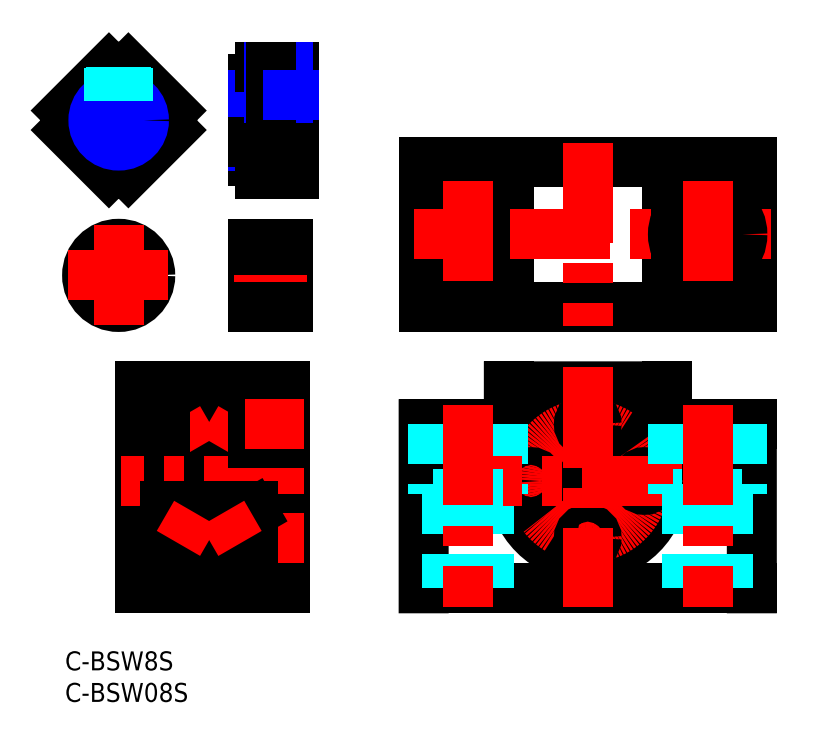
<metadata>
{"format":"dxf","ext":"dxf","renderer":"ezdxf+matplotlib","layout":"modelspace","background":"white","min_lineweight":24,"dpi":150}
</metadata>
<code>
0
SECTION
2
ENTITIES
0
INSERT
8
MSM_CONTINUOUS
2
*U8
10
0
20
0
30
0
0
INSERT
8
MSM_CONTINUOUS
2
*U9
10
0
20
0
30
0
0
LINE
8
MSM_CONTINUOUS
10
56.82
20
10
30
0
11
56.82
21
36
31
0
0
LINE
8
MSM_CONTINUOUS
10
108.8
20
36
30
0
11
108.8
21
10
31
0
0
LINE
8
MSM_CONTINUOUS
10
70.32
20
42
30
0
11
95.32
21
42
31
0
0
CIRCLE
8
MSM_CONTINUOUS
10
82.82
20
27
30
0
40
4
0
LINE
8
MSM_CONTINUOUS
10
95.32
20
36
30
0
11
108.8
21
36
31
0
0
LINE
8
MSM_CONTINUOUS
10
95.32
20
42
30
0
11
95.32
21
36
31
0
0
LINE
8
MSM_CONTINUOUS
10
56.82
20
36
30
0
11
70.32
21
36
31
0
0
LINE
8
MSM_CONTINUOUS
10
70.32
20
42
30
0
11
70.32
21
36
31
0
0
LINE
8
MSM_CONTINUOUS
10
11.84
20
10
30
0
11
11.84
21
42
31
0
0
LINE
8
MSM_CONTINUOUS
10
34.84
20
10
30
0
11
34.84
21
42
31
0
0
LINE
8
MSM_CONTINUOUS
10
34.84
20
10
30
0
11
11.84
21
10
31
0
0
LINE
8
MSM_CONTINUOUS
10
34.84
20
42
30
0
11
11.84
21
42
31
0
0
LINE
8
MSM_CENTER
10
8.5
20
95.66
30
0
11
8.5
21
72.66
31
0
0
LINE
8
MSM_CENTER
10
20
20
84.16
30
0
11
-3
21
84.16
31
0
0
CIRCLE
8
MSM_CONTINUOUS
10
82.82
20
27
30
0
40
6
0
CIRCLE
8
MSM_CONTINUOUS
10
8.5
20
59.58
30
0
40
4
0
CIRCLE
8
MSM_CONTINUOUS
10
8.5
20
59.58
30
0
40
5
0
LINE
8
MSM_CONTINUOUS
10
35.34
20
64.58
30
0
11
35.34
21
54.58
31
0
0
LINE
8
MSM_CONTINUOUS
10
29.84
20
54.58
30
0
11
29.84
21
64.58
31
0
0
LINE
8
MSM_CENTER
10
8.5
20
67.58
30
0
11
8.5
21
51.58
31
0
0
LINE
8
MSM_CENTER
10
0.5
20
59.58
30
0
11
16.5
21
59.58
31
0
0
LINE
8
MSM_CONTINUOUS
10
35.34
20
55.58
30
0
11
29.84
21
55.58
31
0
0
LINE
8
MSM_CENTER
10
38.34
20
59.58
30
0
11
26.84
21
59.58
31
0
0
LINE
8
MSM_CONTINUOUS
10
35.34
20
63.58
30
0
11
29.84
21
63.58
31
0
0
LINE
8
MSM_CONTINUOUS
10
15.84
20
16
30
0
11
15.84
21
38
31
0
0
LINE
8
MSM_CONTINUOUS
10
29.84
20
15
30
0
11
29.84
21
39
31
0
0
CIRCLE
8
MSM_CONTINUOUS
10
82.82
20
27
30
0
40
12
0
CIRCLE
8
MSM_CONTINUOUS
10
82.82
20
27
30
0
40
11.45
0
CIRCLE
8
MSM_CENTER
10
82.82
20
27
30
0
40
9
0
LINE
8
MSM_CONTINUOUS
10
29.84
20
38
30
0
11
15.84
21
38
31
0
0
LINE
8
MSM_CONTINUOUS
10
22.84
20
38
30
0
11
22.84
21
16
31
0
0
LINE
8
MSM_CONTINUOUS
10
29.84
20
31
30
0
11
15.84
21
31
31
0
0
LINE
8
MSM_CONTINUOUS
10
29.34
20
35.23
30
0
11
29.34
21
33
31
0
0
LINE
8
MSM_CONTINUOUS
10
29.09
20
34.98
30
0
11
29.09
21
33
31
0
0
CIRCLE
8
MSM_CONTINUOUS
10
26.34
20
34.5
30
0
40
1.75
0
LINE
8
MSM_CENTER
10
29.94
20
34.5
30
0
11
15.84
21
34.5
31
0
0
LINE
8
MSM_CONTINUOUS
10
29.34
20
33
30
0
11
29.09
21
33
31
0
0
LINE
8
MSM_CENTER
10
26.34
20
38
30
0
11
26.34
21
31
31
0
0
LINE
8
MSM_CONTINUOUS
10
29.84
20
35.75
30
0
11
27.57
21
35.75
31
0
0
LINE
8
MSM_CONTINUOUS
10
23.34
20
35.23
30
0
11
23.34
21
33.25
31
0
0
LINE
8
MSM_CENTER
10
19.34
20
38
30
0
11
19.34
21
31
31
0
0
CIRCLE
8
MSM_CONTINUOUS
10
19.34
20
34.5
30
0
40
1.75
0
LINE
8
MSM_CONTINUOUS
10
25.12
20
33.25
30
0
11
20.57
21
33.25
31
0
0
LINE
8
MSM_CONTINUOUS
10
23.84
20
33.25
30
0
11
25.12
21
33.25
31
0
0
LINE
8
MSM_CONTINUOUS
10
18.12
20
35.75
30
0
11
15.84
21
35.75
31
0
0
LINE
8
MSM_CONTINUOUS
10
27.57
20
33.25
30
0
11
29.84
21
31.94
31
0
0
LINE
8
MSM_CONTINUOUS
10
25.12
20
35.75
30
0
11
22.84
21
37.06
31
0
0
LINE
8
MSM_CONTINUOUS
10
18.12
20
33.25
30
0
11
15.84
21
31.94
31
0
0
LINE
8
MSM_CONTINUOUS
10
20.57
20
35.75
30
0
11
22.84
21
37.06
31
0
0
LINE
8
MSM_CONTINUOUS
10
16.34
20
35.23
30
0
11
16.34
21
33
31
0
0
LINE
8
MSM_CONTINUOUS
10
16.59
20
34.98
30
0
11
16.59
21
33
31
0
0
LINE
8
MSM_CONTINUOUS
10
16.34
20
33
30
0
11
16.59
21
33
31
0
0
LINE
8
MSM_CONTINUOUS
10
22.34
20
35.23
30
0
11
22.34
21
33.25
31
0
0
LINE
8
MSM_CONTINUOUS
10
16.34
20
35.23
30
0
11
17.75
21
35.23
31
0
0
LINE
8
MSM_CONTINUOUS
10
16.59
20
34.98
30
0
11
17.66
21
34.98
31
0
0
LINE
8
MSM_CONTINUOUS
10
20.93
20
35.23
30
0
11
22.34
21
35.23
31
0
0
LINE
8
MSM_CONTINUOUS
10
21.03
20
34.98
30
0
11
22.34
21
34.98
31
0
0
LINE
8
MSM_CONTINUOUS
10
23.34
20
35.23
30
0
11
24.75
21
35.23
31
0
0
LINE
8
MSM_CONTINUOUS
10
23.34
20
34.98
30
0
11
24.66
21
34.98
31
0
0
LINE
8
MSM_CONTINUOUS
10
27.93
20
35.23
30
0
11
29.34
21
35.23
31
0
0
LINE
8
MSM_CONTINUOUS
10
28.03
20
34.98
30
0
11
29.09
21
34.98
31
0
0
LINE
8
MSM_CENTER
10
24.96
20
32.11
30
0
11
27.73
21
36.89
31
0
0
LINE
8
MSM_CENTER
10
20.72
20
32.12
30
0
11
17.97
21
36.88
31
0
0
LINE
8
MSM_CONTINUOUS
10
12.84
20
35
30
0
11
12.84
21
19
31
0
0
LINE
8
MSM_CONTINUOUS
10
15.84
20
21.85
30
0
11
12.84
21
21.85
31
0
0
LINE
8
MSM_CONTINUOUS
10
15.84
20
32.15
30
0
11
12.84
21
32.15
31
0
0
LINE
8
MSM_CONTINUOUS
10
35.34
20
64.58
30
0
11
29.84
21
64.58
31
0
0
LINE
8
MSM_CONTINUOUS
10
29.84
20
54.58
30
0
11
35.34
21
54.58
31
0
0
LINE
8
MSM_CONTINUOUS
10
108.8
20
10
30
0
11
56.82
21
10
31
0
0
ARC
8
MSM_CONTINUOUS
10
8.5
20
84.16
30
0
40
8.5
50
169.6
51
190.4
0
ARC
8
MSM_CONTINUOUS
10
8.5
20
84.16
30
0
40
8.5
50
79.56
51
100.4
0
LINE
8
MSM_CONTINUOUS
10
29.84
20
90.66
30
0
11
29.84
21
77.66
31
0
0
CIRCLE
8
MSM_CONTINUOUS
10
8.5
20
84.16
30
0
40
6.5
0
LINE
8
MSM_CONTINUOUS
10
36.34
20
92.66
30
0
11
36.34
21
75.66
31
0
0
LINE
8
MSM_CONTINUOUS
10
10.04
20
75.8
30
0
11
16.86
21
82.62
31
0
0
LINE
8
MSM_CONTINUOUS
10
30.84
20
92.66
30
0
11
30.84
21
90.66
31
0
0
LINE
8
MSM_CENTER
10
26.84
20
84.16
30
0
11
39.34
21
84.16
31
0
0
LINE
8
MSM_CONTINUOUS
10
16.86
20
85.7
30
0
11
10.04
21
92.51
31
0
0
ARC
8
MSM_CONTINUOUS
10
8.5
20
84.16
30
0
40
8.5
50
349.6
51
10.44
0
LINE
8
MSM_CONTINUOUS
10
0.1407
20
82.62
30
0
11
6.96
21
75.8
31
0
0
ARC
8
MSM_CONTINUOUS
10
8.5
20
84.16
30
0
40
8.5
50
259.6
51
280.4
0
LINE
8
MSM_CONTINUOUS
10
6.96
20
92.51
30
0
11
0.1407
21
85.7
31
0
0
LINE
8
MSM_CONTINUOUS
10
30.84
20
90.66
30
0
11
29.84
21
90.66
31
0
0
LINE
8
MSM_CONTINUOUS
10
30.84
20
77.66
30
0
11
29.84
21
77.66
31
0
0
LINE
8
MSM_CONTINUOUS
10
29.84
20
87.61
30
0
11
36.34
21
87.61
31
0
0
LINE
8
MSM_NARROW
10
29.84
20
88.16
30
0
11
32.34
21
88.16
31
0
0
LINE
8
MSM_NARROW
10
29.84
20
80.16
30
0
11
36.34
21
80.16
31
0
0
LINE
8
MSM_CONTINUOUS
10
36.34
20
92.66
30
0
11
30.84
21
92.66
31
0
0
LINE
8
MSM_CONTINUOUS
10
36.34
20
75.66
30
0
11
30.84
21
75.66
31
0
0
CIRCLE
8
MSM_CONTINUOUS
10
8.5
20
84.16
30
0
40
3.458
0
CIRCLE
8
MSM_NARROW
10
8.5
20
84.16
30
0
40
4
0
LINE
8
MSM_CONTINUOUS
10
29.84
20
80.7
30
0
11
36.34
21
80.7
31
0
0
CIRCLE
8
MSM_CONTINUOUS
10
82.82
20
36
30
0
40
1.4
0
CIRCLE
8
MSM_CONTINUOUS
10
73.82
20
27
30
0
40
1.4
0
CIRCLE
8
MSM_CONTINUOUS
10
82.82
20
18
30
0
40
1.4
0
CIRCLE
8
MSM_CONTINUOUS
10
91.82
20
27
30
0
40
1.4
0
LINE
8
MSM_CENTER
10
33.84
20
95.66
30
0
11
33.84
21
84.61
31
0
0
LINE
8
MSM_CONTINUOUS
10
35.07
20
92.66
30
0
11
35.07
21
87.61
31
0
0
LINE
8
MSM_NARROW
10
35.34
20
92.66
30
0
11
35.34
21
87.61
31
0
0
LINE
8
MSM_NARROW
10
32.34
20
92.66
30
0
11
32.34
21
87.61
31
0
0
LINE
8
MSM_CONTINUOUS
10
32.61
20
92.66
30
0
11
32.61
21
87.61
31
0
0
LINE
8
MSM_DASHED
10
7.27
20
92.57
30
0
11
7.27
21
87.39
31
0
0
LINE
8
MSM_DASHED
10
7
20
92.52
30
0
11
7
21
87.27
31
0
0
LINE
8
MSM_DASHED
10
10
20
92.52
30
0
11
10
21
87.27
31
0
0
LINE
8
MSM_DASHED
10
9.729
20
92.57
30
0
11
9.729
21
87.39
31
0
0
LINE
8
MSM_NARROW
10
35.34
20
88.16
30
0
11
36.34
21
88.16
31
0
0
LINE
8
MSM_DASHED
10
67.12
20
25
30
0
11
67.12
21
10
31
0
0
LINE
8
MSM_DASHED
10
60.52
20
25
30
0
11
60.52
21
10
31
0
0
LINE
8
MSM_DASHED
10
69.32
20
36
30
0
11
69.32
21
25
31
0
0
LINE
8
MSM_DASHED
10
58.32
20
36
30
0
11
58.32
21
25
31
0
0
LINE
8
MSM_CENTER
10
97.82
20
27
30
0
11
67.82
21
27
31
0
0
LINE
8
MSM_DASHED
10
58.32
20
25
30
0
11
69.32
21
25
31
0
0
LINE
8
MSM_CENTER
10
63.82
20
39
30
0
11
63.82
21
7
31
0
0
LINE
8
MSM_DASHED
10
98.52
20
25
30
0
11
98.52
21
10
31
0
0
LINE
8
MSM_DASHED
10
107.3
20
25
30
0
11
96.32
21
25
31
0
0
LINE
8
MSM_DASHED
10
96.32
20
36
30
0
11
96.32
21
25
31
0
0
LINE
8
MSM_DASHED
10
105.1
20
25
30
0
11
105.1
21
10
31
0
0
LINE
8
MSM_DASHED
10
107.3
20
36
30
0
11
107.3
21
25
31
0
0
LINE
8
MSM_CENTER
10
101.8
20
39
30
0
11
101.8
21
7
31
0
0
LINE
8
MSM_CENTER
10
82.82
20
45
30
0
11
82.82
21
7
31
0
0
LINE
8
MSM_CENTER
10
37.84
20
27
30
0
11
8.844
21
27
31
0
0
LINE
8
MSM_CONTINUOUS
10
15.84
20
35
30
0
11
11.84
21
35
31
0
0
LINE
8
MSM_CONTINUOUS
10
15.84
20
19
30
0
11
11.84
21
19
31
0
0
LINE
8
MSM_CONTINUOUS
10
30.84
20
77.66
30
0
11
30.84
21
75.66
31
0
0
LINE
8
MSM_CONTINUOUS
10
34.84
20
37.4
30
0
11
32.34
21
37.4
31
0
0
LINE
8
MSM_CONTINUOUS
10
34.84
20
34.6
30
0
11
32.34
21
34.6
31
0
0
LINE
8
MSM_CONTINUOUS
10
32.34
20
34.6
30
0
11
32.34
21
37.4
31
0
0
LINE
8
MSM_CONTINUOUS
10
31.54
20
36
30
0
11
32.34
21
37.4
31
0
0
LINE
8
MSM_CONTINUOUS
10
31.54
20
36
30
0
11
32.34
21
34.6
31
0
0
LINE
8
MSM_CONTINUOUS
10
29.84
20
39
30
0
11
34.84
21
39
31
0
0
LINE
8
MSM_CONTINUOUS
10
29.84
20
38.45
30
0
11
34.84
21
38.45
31
0
0
LINE
8
MSM_CONTINUOUS
10
29.84
20
15
30
0
11
34.84
21
15
31
0
0
LINE
8
MSM_CONTINUOUS
10
29.84
20
15.55
30
0
11
34.84
21
15.55
31
0
0
LINE
8
MSM_CONTINUOUS
10
34.84
20
16.6
30
0
11
32.34
21
16.6
31
0
0
LINE
8
MSM_CONTINUOUS
10
34.84
20
19.4
30
0
11
32.34
21
19.4
31
0
0
LINE
8
MSM_CONTINUOUS
10
31.54
20
18
30
0
11
32.34
21
16.6
31
0
0
LINE
8
MSM_CONTINUOUS
10
32.34
20
16.6
30
0
11
32.34
21
19.4
31
0
0
LINE
8
MSM_CONTINUOUS
10
31.54
20
18
30
0
11
32.34
21
19.4
31
0
0
LINE
8
MSM_CONTINUOUS
10
34.84
20
33
30
0
11
29.84
21
33
31
0
0
LINE
8
MSM_CONTINUOUS
10
34.84
20
21
30
0
11
29.84
21
21
31
0
0
LINE
8
MSM_CENTER
10
37.84
20
36
30
0
11
28.48
21
36
31
0
0
LINE
8
MSM_CENTER
10
37.84
20
18
30
0
11
28.48
21
18
31
0
0
LINE
8
MSM_CONTINUOUS
10
108.8
20
54.58
30
0
11
56.82
21
54.58
31
0
0
LINE
8
MSM_CONTINUOUS
10
108.8
20
77.58
30
0
11
56.82
21
77.58
31
0
0
LINE
8
MSM_CONTINUOUS
10
108.8
20
54.58
30
0
11
108.8
21
77.58
31
0
0
LINE
8
MSM_CONTINUOUS
10
56.82
20
54.58
30
0
11
56.82
21
77.58
31
0
0
LINE
8
MSM_CONTINUOUS
10
70.32
20
77.58
30
0
11
70.32
21
54.58
31
0
0
LINE
8
MSM_CENTER
10
82.82
20
80.58
30
0
11
82.82
21
51.58
31
0
0
LINE
8
MSM_CONTINUOUS
10
95.32
20
77.58
30
0
11
95.32
21
54.58
31
0
0
CIRCLE
8
MSM_CONTINUOUS
10
63.82
20
66.08
30
0
40
3.3
0
CIRCLE
8
MSM_CONTINUOUS
10
63.82
20
66.08
30
0
40
5.5
0
LINE
8
MSM_CENTER
10
63.82
20
74.58
30
0
11
63.82
21
57.58
31
0
0
LINE
8
MSM_CENTER
10
111.8
20
66.08
30
0
11
55.32
21
66.08
31
0
0
CIRCLE
8
MSM_CONTINUOUS
10
101.8
20
66.08
30
0
40
3.3
0
CIRCLE
8
MSM_CONTINUOUS
10
101.8
20
66.08
30
0
40
5.5
0
LINE
8
MSM_CENTER
10
101.8
20
74.58
30
0
11
101.8
21
57.58
31
0
0
LINE
8
MSM_CONTINUOUS
10
29.84
20
16
30
0
11
15.84
21
16
31
0
0
LINE
8
MSM_CONTINUOUS
10
29.84
20
23
30
0
11
15.84
21
23
31
0
0
LINE
8
MSM_CONTINUOUS
10
29.34
20
18.77
30
0
11
29.34
21
21
31
0
0
LINE
8
MSM_CONTINUOUS
10
29.09
20
19.02
30
0
11
29.09
21
21
31
0
0
CIRCLE
8
MSM_CONTINUOUS
10
26.34
20
19.5
30
0
40
1.75
0
LINE
8
MSM_CENTER
10
29.94
20
19.5
30
0
11
15.84
21
19.5
31
0
0
LINE
8
MSM_CONTINUOUS
10
29.34
20
21
30
0
11
29.09
21
21
31
0
0
LINE
8
MSM_CENTER
10
26.34
20
16
30
0
11
26.34
21
23
31
0
0
LINE
8
MSM_CONTINUOUS
10
29.84
20
18.25
30
0
11
27.57
21
18.25
31
0
0
LINE
8
MSM_CONTINUOUS
10
23.34
20
18.77
30
0
11
23.34
21
20.75
31
0
0
LINE
8
MSM_CENTER
10
19.34
20
16
30
0
11
19.34
21
23
31
0
0
CIRCLE
8
MSM_CONTINUOUS
10
19.34
20
19.5
30
0
40
1.75
0
LINE
8
MSM_CONTINUOUS
10
25.12
20
20.75
30
0
11
20.57
21
20.75
31
0
0
LINE
8
MSM_CONTINUOUS
10
23.84
20
20.75
30
0
11
25.12
21
20.75
31
0
0
LINE
8
MSM_CONTINUOUS
10
18.12
20
18.25
30
0
11
15.84
21
18.25
31
0
0
LINE
8
MSM_CONTINUOUS
10
27.57
20
20.75
30
0
11
29.84
21
22.06
31
0
0
LINE
8
MSM_CONTINUOUS
10
25.12
20
18.25
30
0
11
22.84
21
16.94
31
0
0
LINE
8
MSM_CONTINUOUS
10
18.12
20
20.75
30
0
11
15.84
21
22.06
31
0
0
LINE
8
MSM_CONTINUOUS
10
20.57
20
18.25
30
0
11
22.84
21
16.94
31
0
0
LINE
8
MSM_CONTINUOUS
10
16.34
20
18.77
30
0
11
16.34
21
21
31
0
0
LINE
8
MSM_CONTINUOUS
10
16.59
20
19.02
30
0
11
16.59
21
21
31
0
0
LINE
8
MSM_CONTINUOUS
10
16.34
20
21
30
0
11
16.59
21
21
31
0
0
LINE
8
MSM_CONTINUOUS
10
22.34
20
18.77
30
0
11
22.34
21
20.75
31
0
0
LINE
8
MSM_CONTINUOUS
10
16.34
20
18.77
30
0
11
17.75
21
18.77
31
0
0
LINE
8
MSM_CONTINUOUS
10
16.59
20
19.02
30
0
11
17.66
21
19.02
31
0
0
LINE
8
MSM_CONTINUOUS
10
20.93
20
18.77
30
0
11
22.34
21
18.77
31
0
0
LINE
8
MSM_CONTINUOUS
10
21.03
20
19.02
30
0
11
22.34
21
19.02
31
0
0
LINE
8
MSM_CONTINUOUS
10
23.34
20
18.77
30
0
11
24.75
21
18.77
31
0
0
LINE
8
MSM_CONTINUOUS
10
23.34
20
19.02
30
0
11
24.66
21
19.02
31
0
0
LINE
8
MSM_CONTINUOUS
10
27.93
20
18.77
30
0
11
29.34
21
18.77
31
0
0
LINE
8
MSM_CONTINUOUS
10
28.03
20
19.02
30
0
11
29.09
21
19.02
31
0
0
LINE
8
MSM_CENTER
10
24.96
20
21.89
30
0
11
27.73
21
17.11
31
0
0
LINE
8
MSM_CENTER
10
20.72
20
21.88
30
0
11
17.97
21
17.12
31
0
0
ENDSEC
0
EOF

</code>
